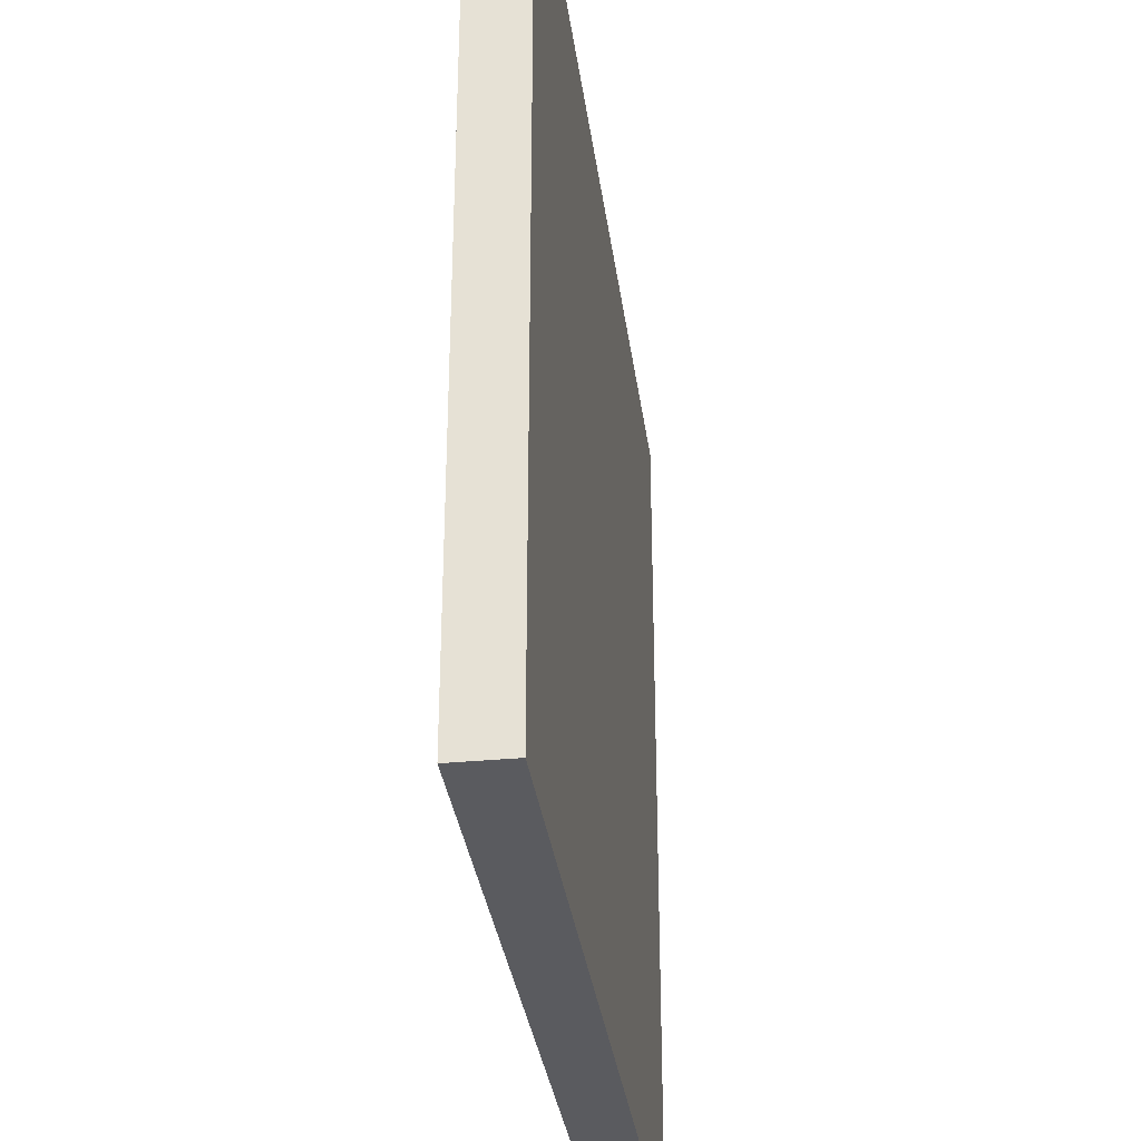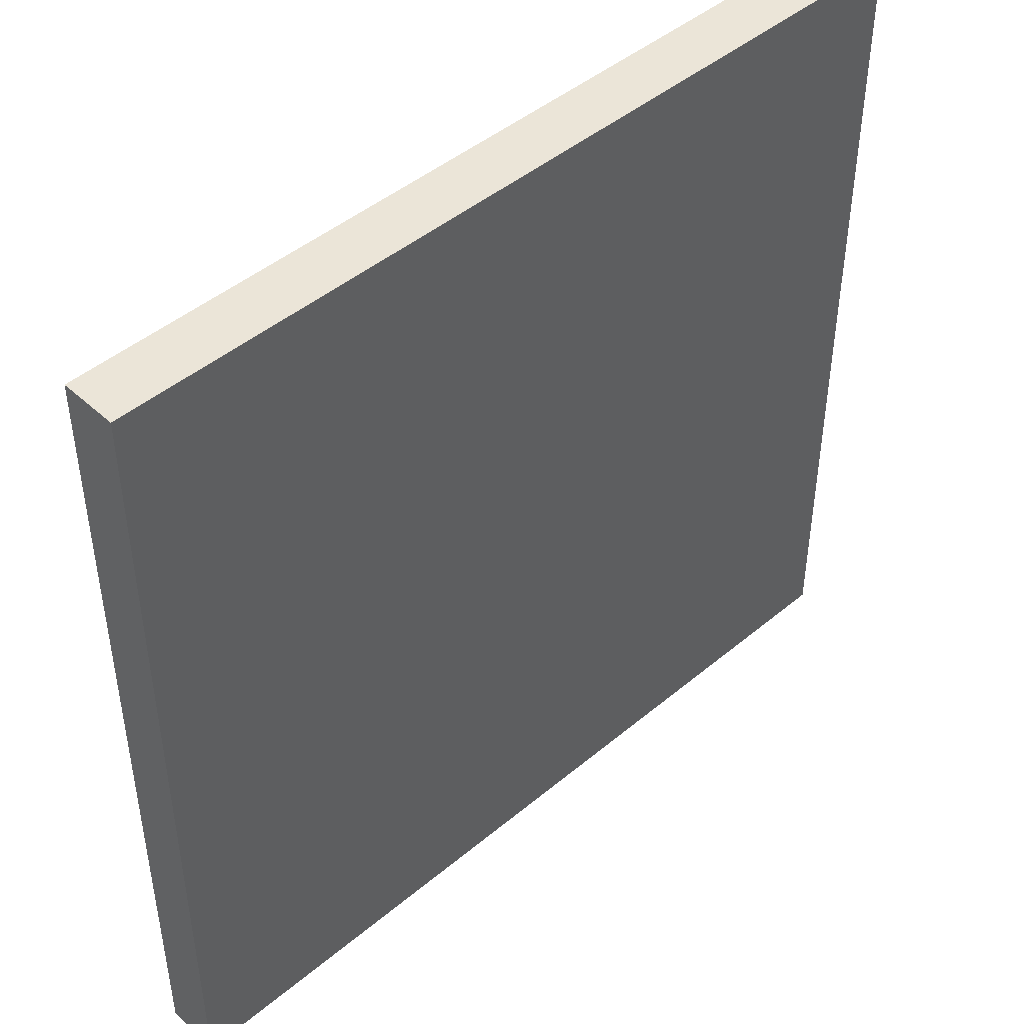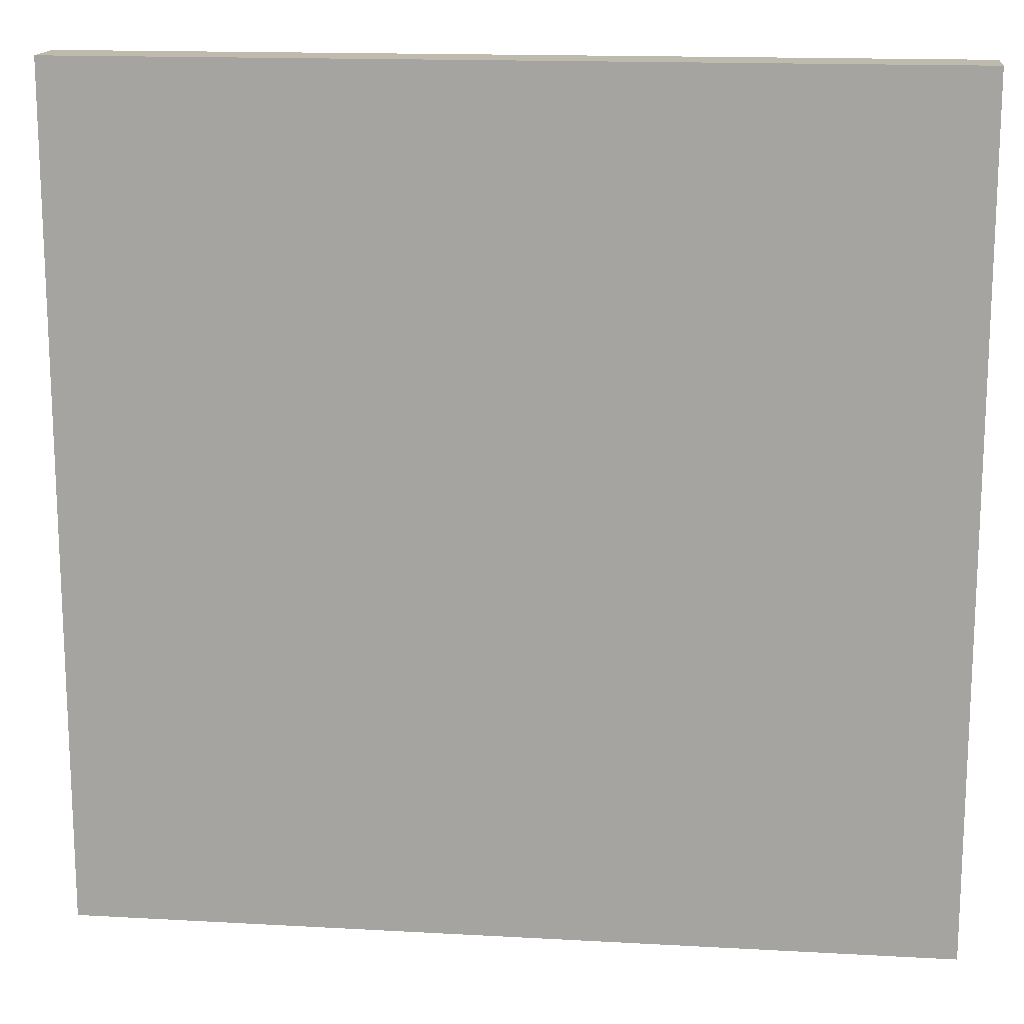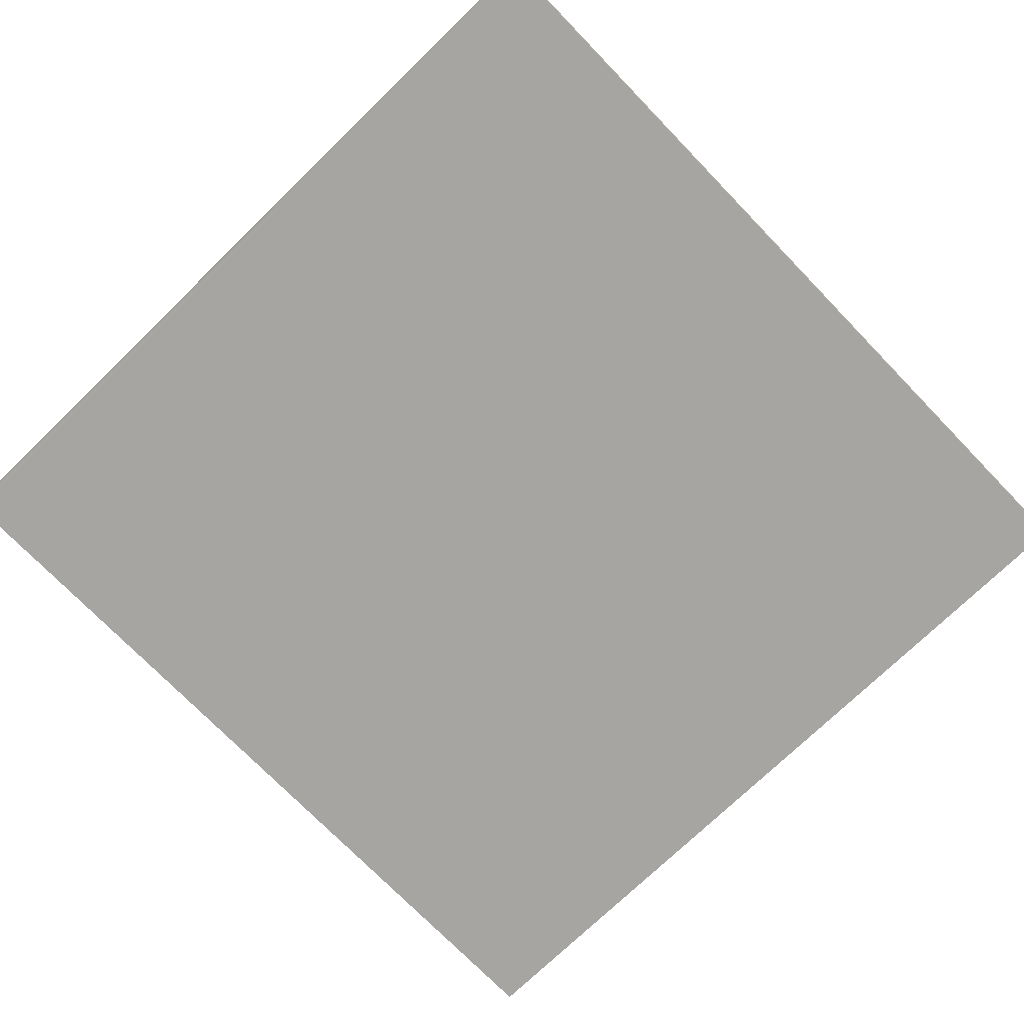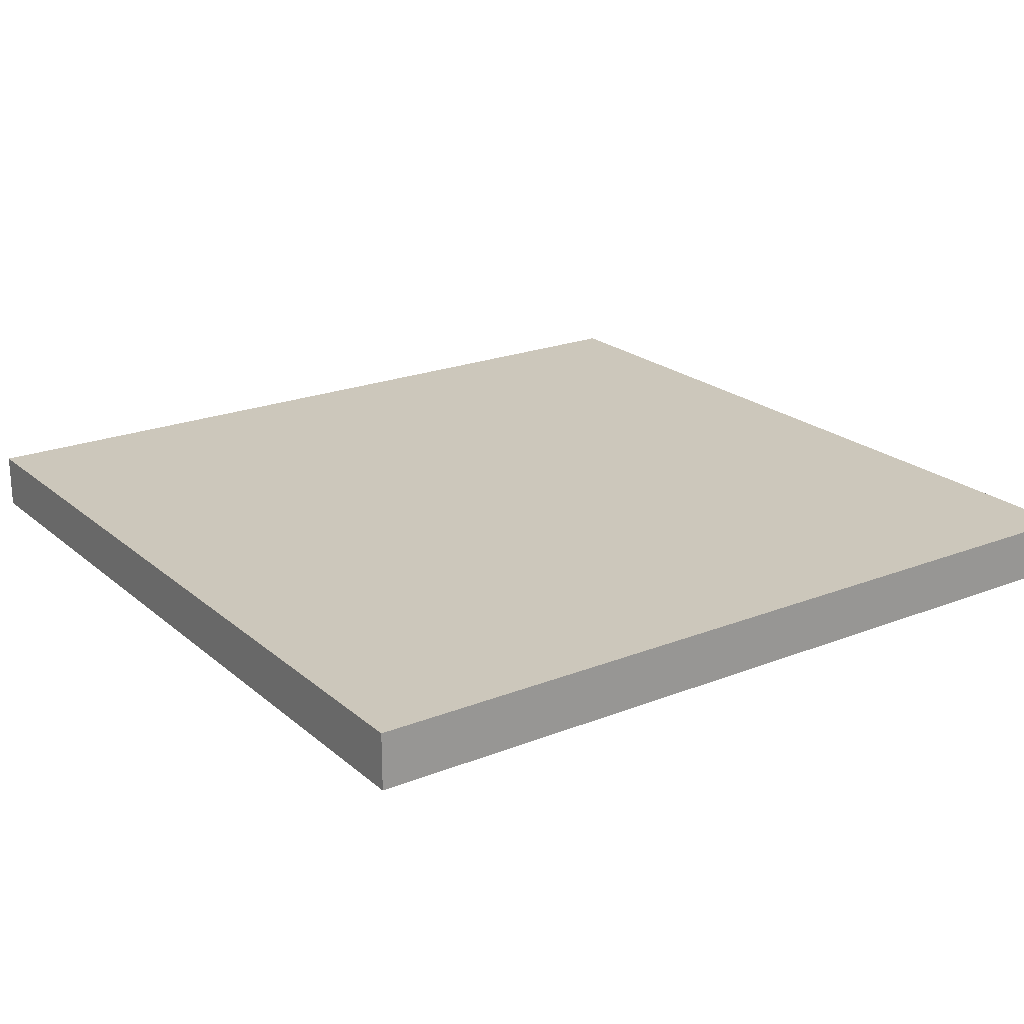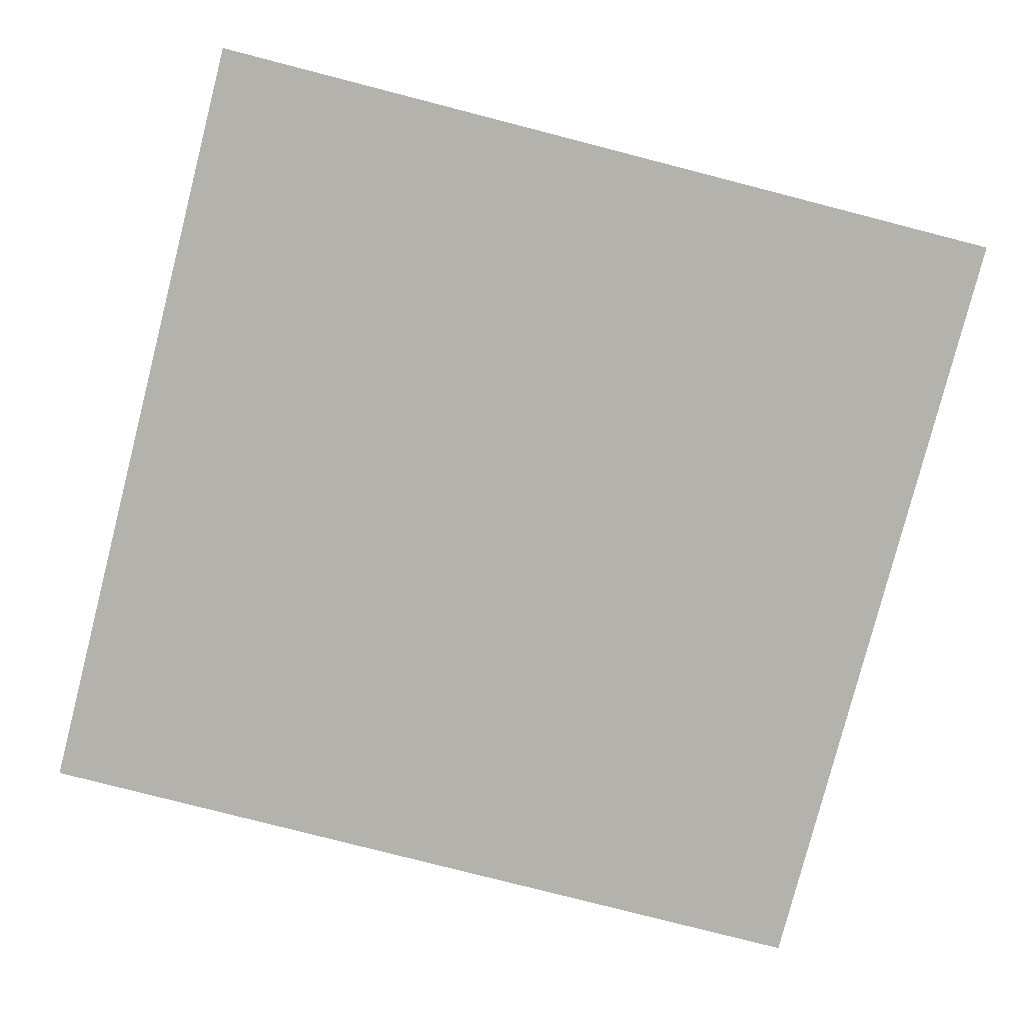
<metadata>
{"format":"obj","ext":"obj","renderer":"f3d","projection":"perspective","resolution":1024,"background":"white","views":[{"elev":-33.1,"azim":-82.5,"up":"+Z"},{"elev":45.9,"azim":-43.7,"up":"+Z"},{"elev":15.5,"azim":-173.3,"up":"+Z"},{"elev":-73.8,"azim":-45.9,"up":"+Y"},{"elev":21.6,"azim":145.2,"up":"+Y"},{"elev":-79.4,"azim":-14.4,"up":"+Y"}]}
</metadata>
<code>
v 106.8 122.4 7.105e-15
v 48.33 122.4 7.105e-15
v 48.33 126.3 7.105e-15
v 106.8 126.3 7.105e-15
v 106.8 122.4 57.15
v 106.8 122.4 7.105e-15
v 106.8 126.3 7.105e-15
v 106.8 126.3 57.15
v 48.33 122.4 57.15
v 106.8 122.4 57.15
v 106.8 126.3 57.15
v 48.33 126.3 57.15
v 48.33 122.4 7.105e-15
v 48.33 122.4 57.15
v 48.33 126.3 57.15
v 48.33 126.3 7.105e-15
v 48.33 126.3 7.105e-15
v 48.33 126.3 57.15
v 106.8 126.3 57.15
v 106.8 126.3 7.105e-15
v 48.33 122.4 57.15
v 48.33 122.4 7.105e-15
v 106.8 122.4 7.105e-15
v 106.8 122.4 57.15
g 3829202c-e325-11ea-ad36-54bf646e7e1f
f 1 2 4
f 4 2 3
g 38294740-e325-11ea-97e5-54bf646e7e1f
f 5 6 8
f 8 6 7
g 38299540-e325-11ea-93c1-54bf646e7e1f
f 9 10 12
f 12 10 11
g 3829e37e-e325-11ea-bf1a-54bf646e7e1f
f 13 14 16
f 16 14 15
g 382a319a-e325-11ea-8cf7-54bf646e7e1f
f 17 18 20
f 20 18 19
g 382a7fae-e325-11ea-9ce5-54bf646e7e1f
f 22 23 21
f 21 23 24

</code>
